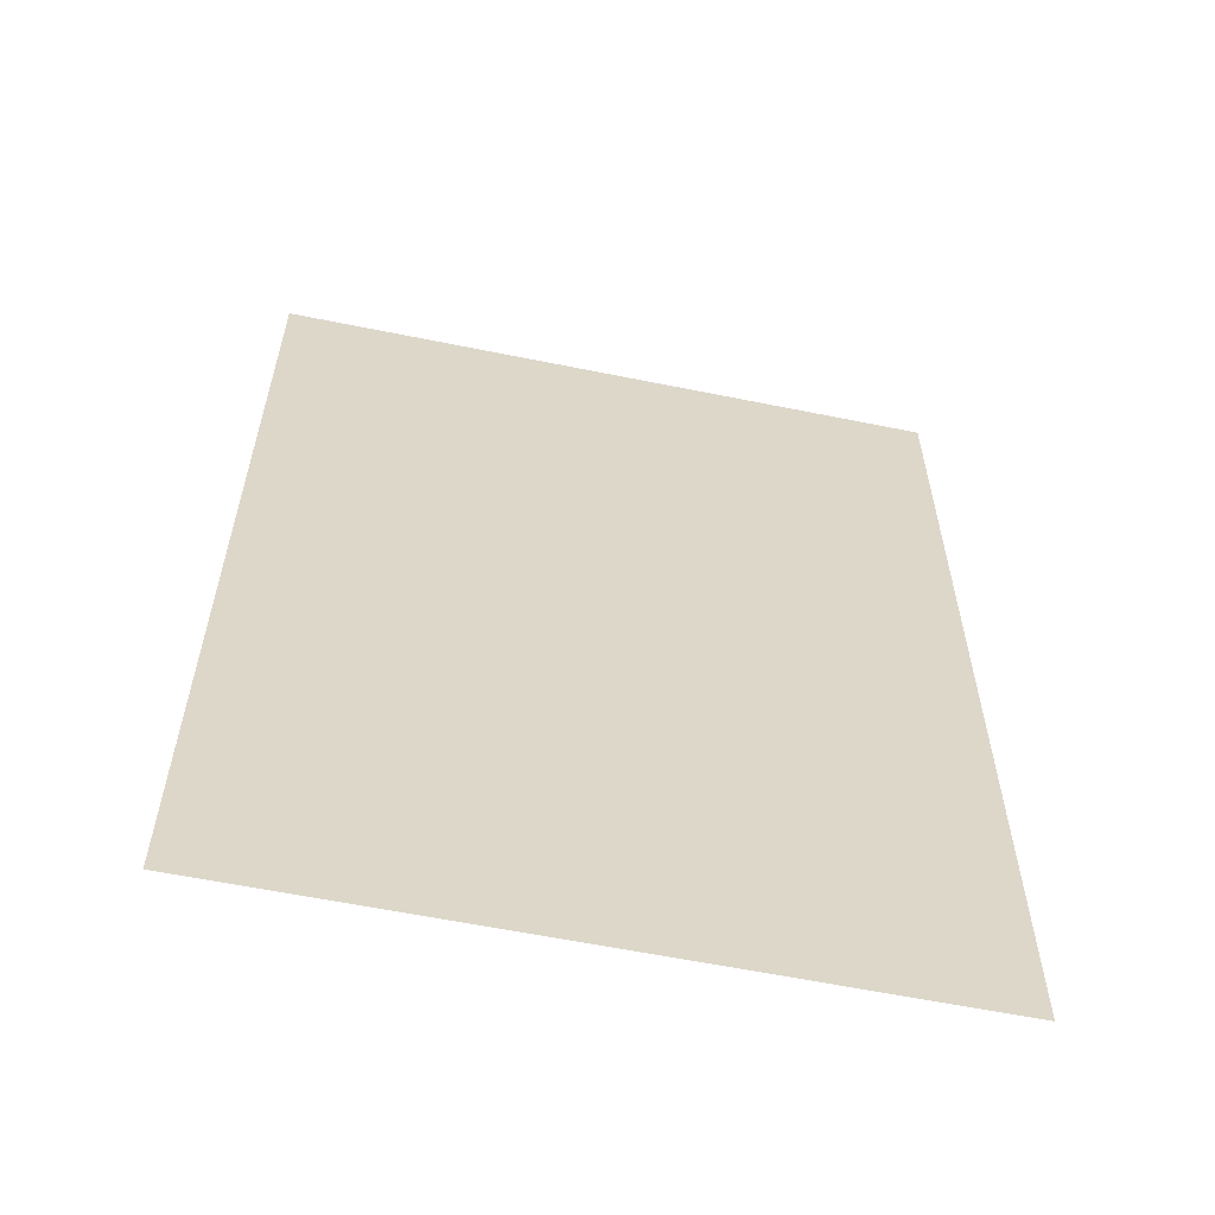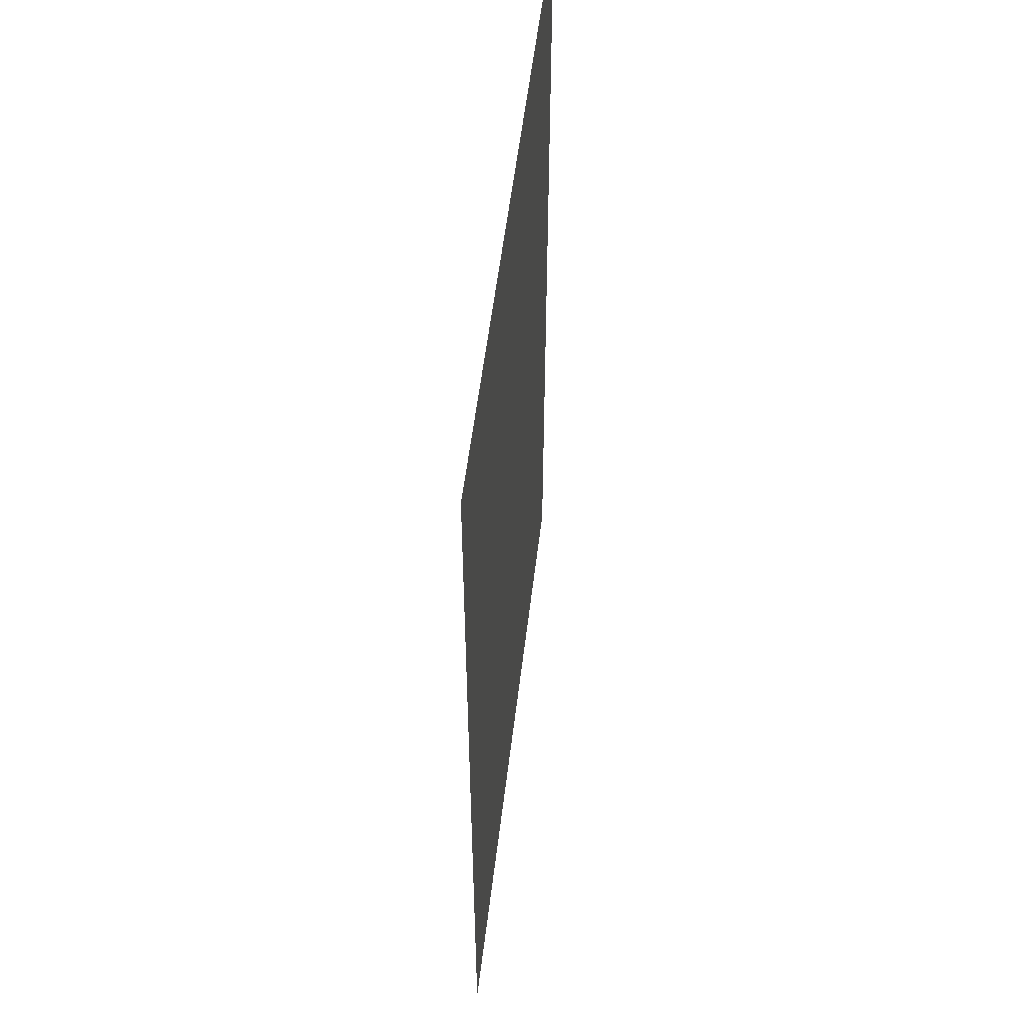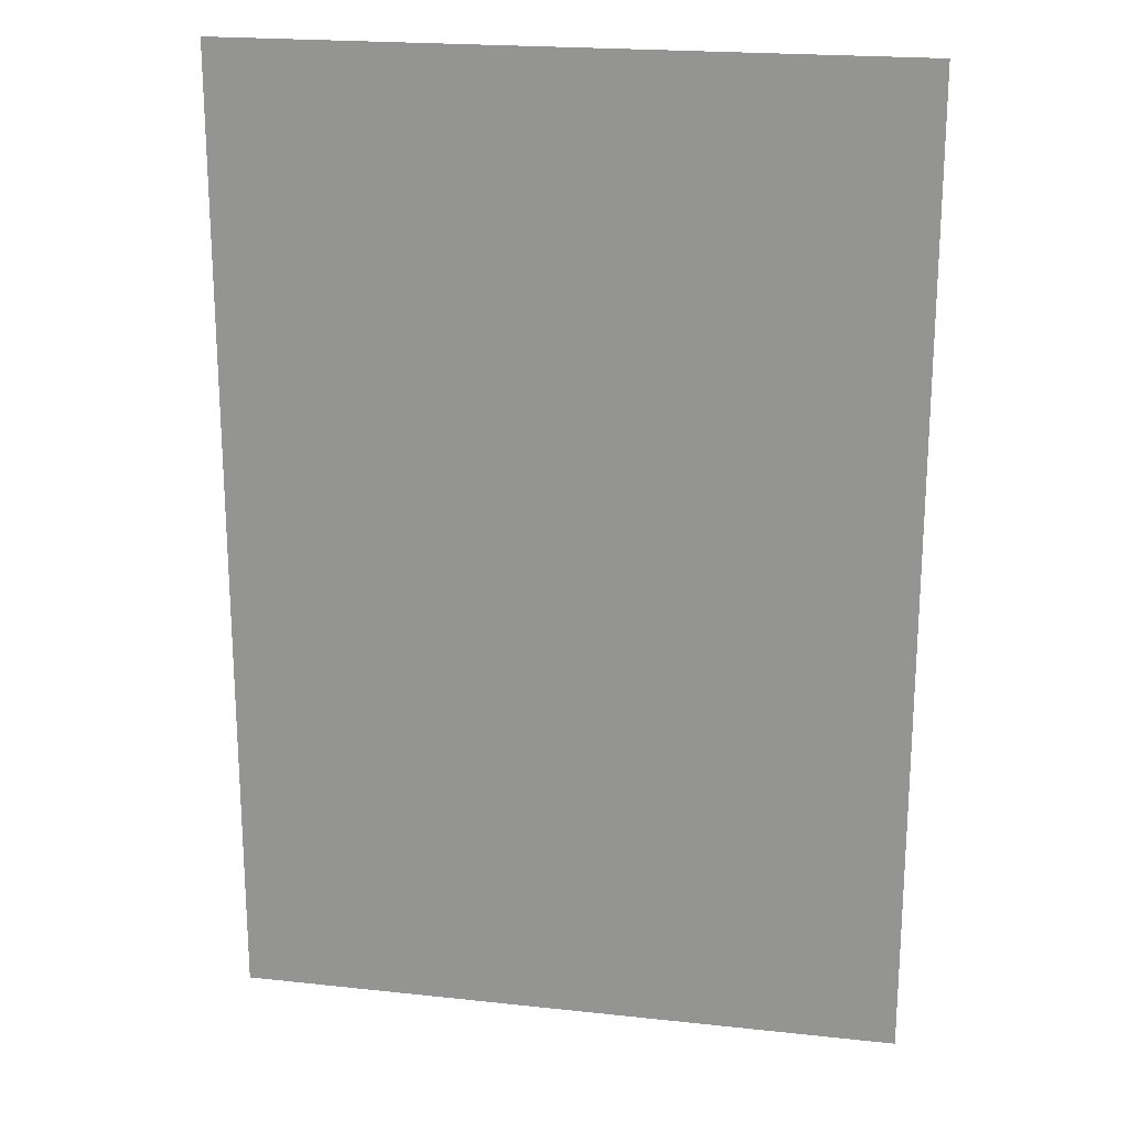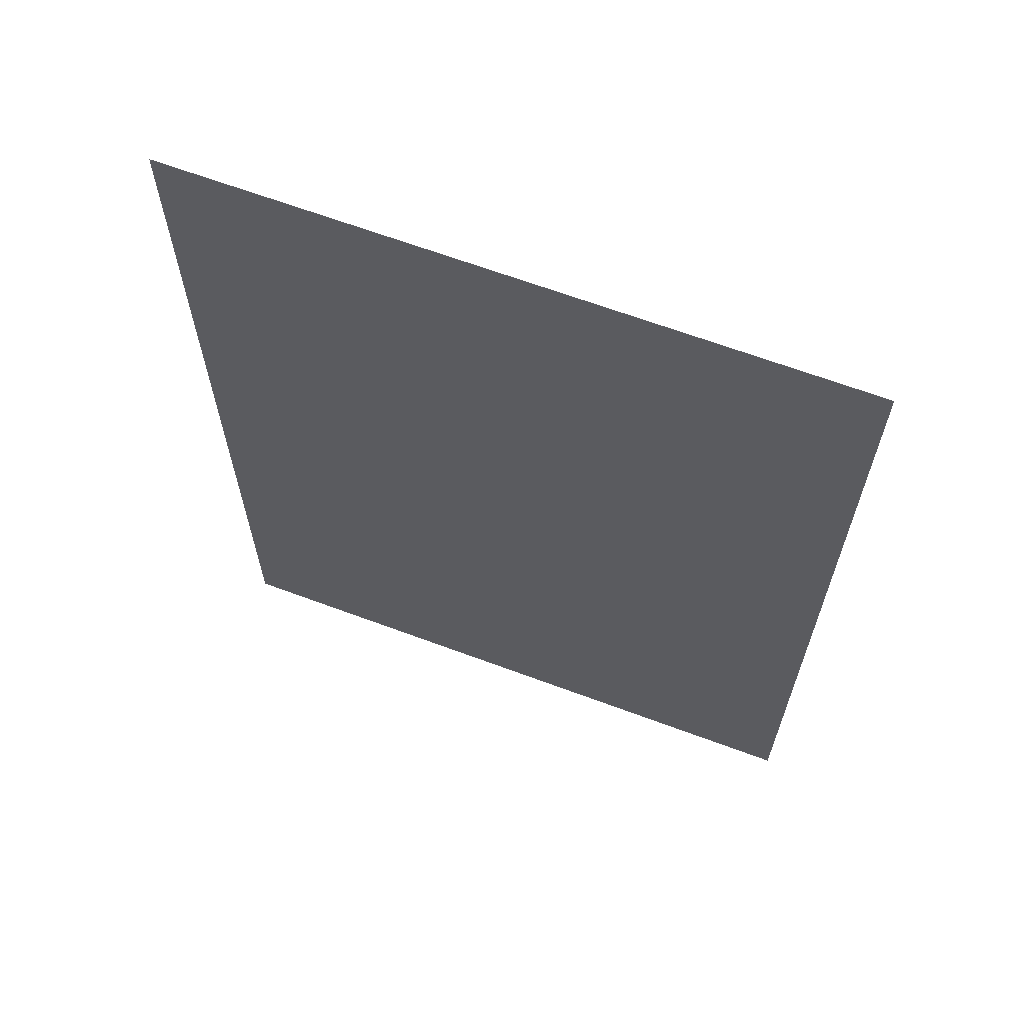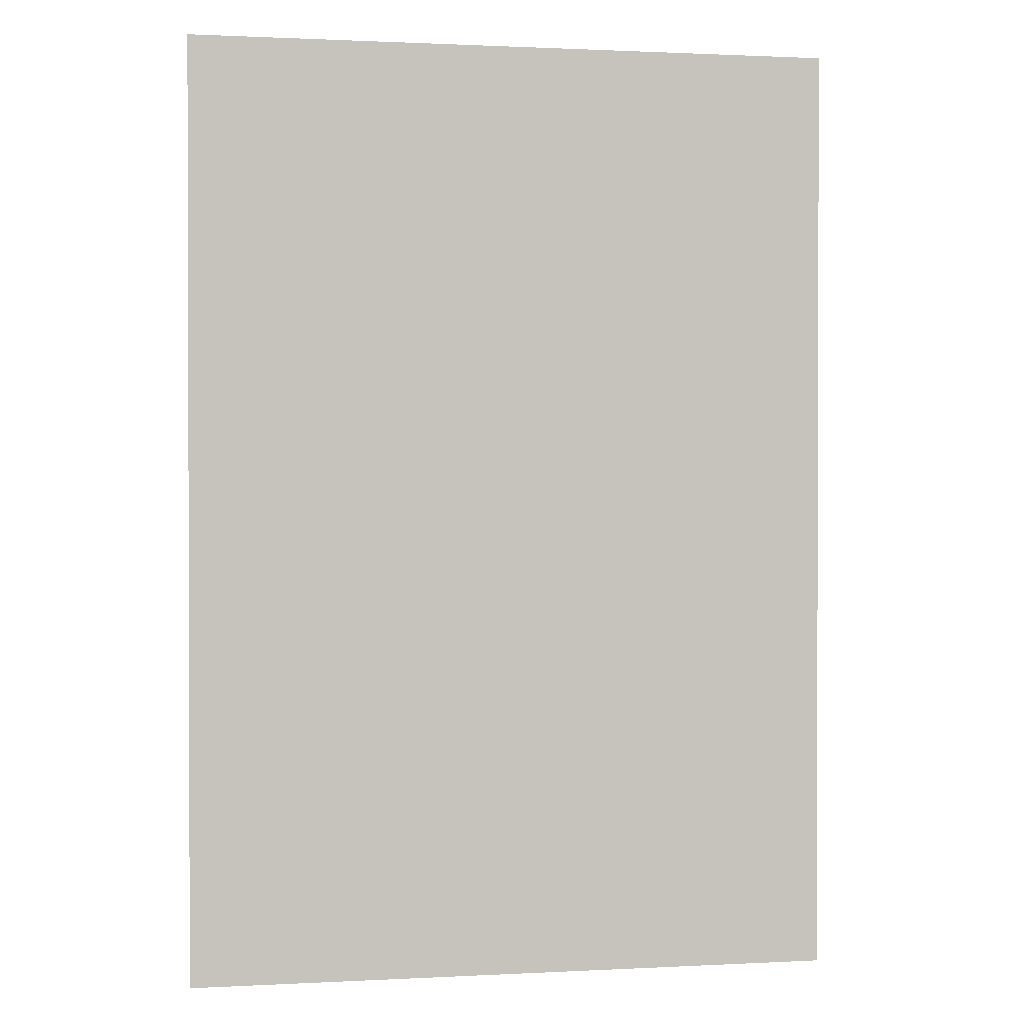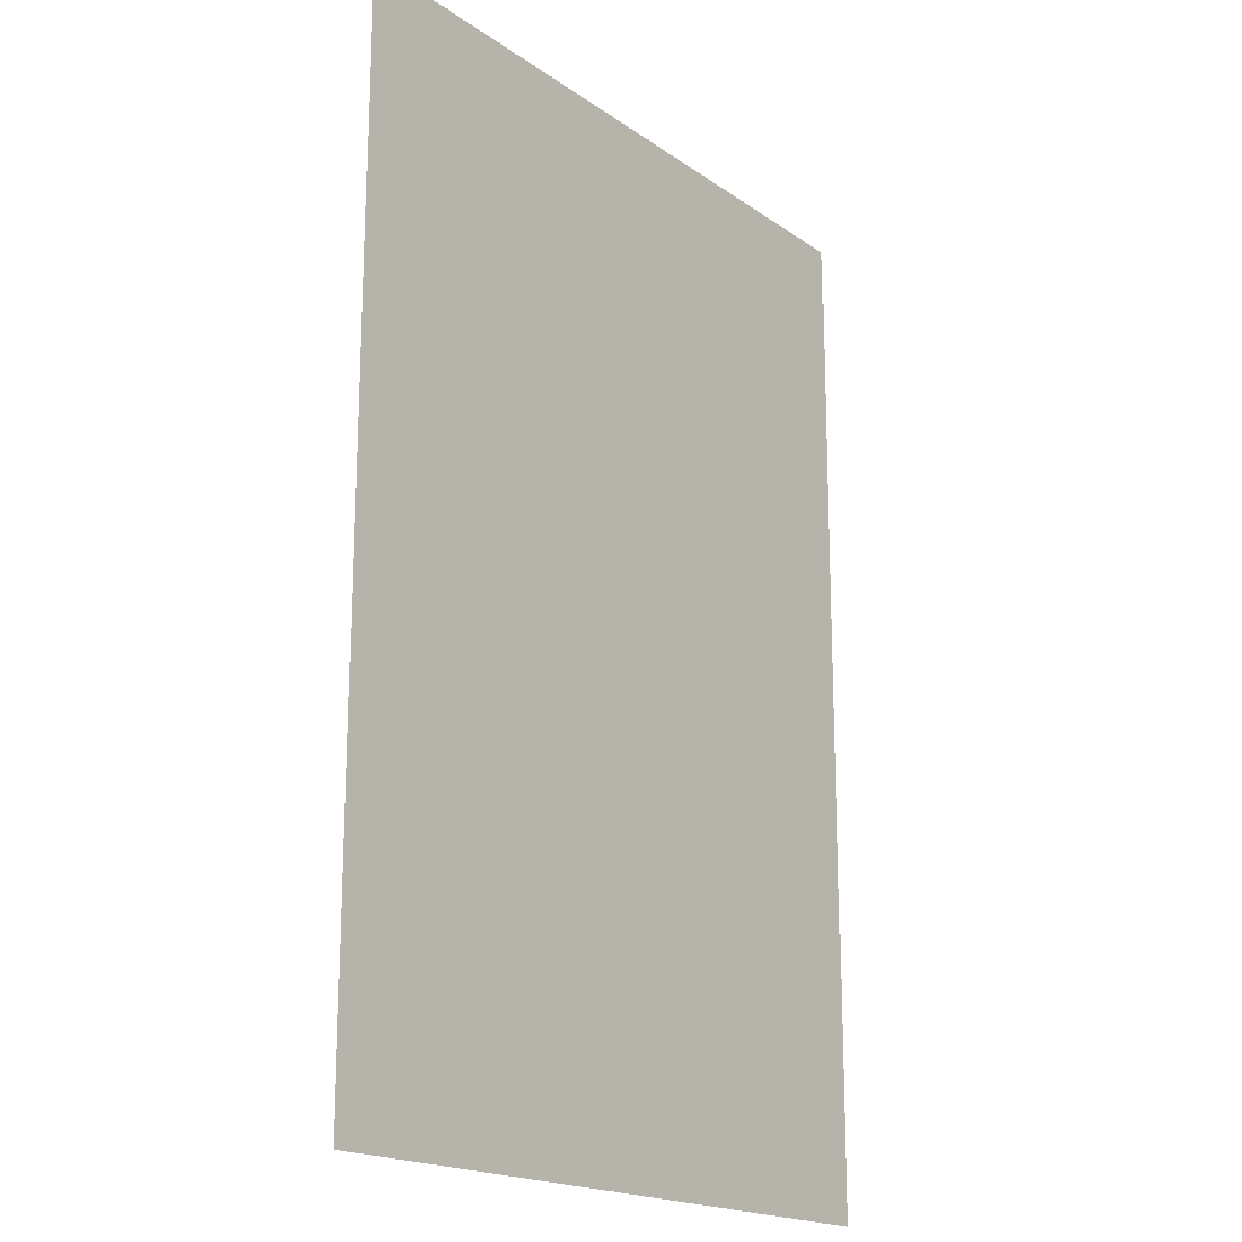
<metadata>
{"format":"obj","ext":"obj","renderer":"f3d","projection":"perspective","resolution":1024,"background":"white","views":[{"elev":-59.8,"azim":-11.8,"up":"+Y"},{"elev":54.9,"azim":96.8,"up":"+Y"},{"elev":20.6,"azim":11.1,"up":"+Y"},{"elev":65.9,"azim":-159.5,"up":"+Y"},{"elev":1.0,"azim":-11.0,"up":"+Y"},{"elev":-18.7,"azim":-52.5,"up":"+Y"}]}
</metadata>
<code>
g shipSmall
v -0.02777 -0.04022 1.192e-09
v 0.02777 0.04022 1.192e-09
v 0.02777 -0.04022 -1.192e-09
v -0.02777 0.04022 1.192e-09
g shipSmall_0
f 3 2 1
f 2 4 1

</code>
